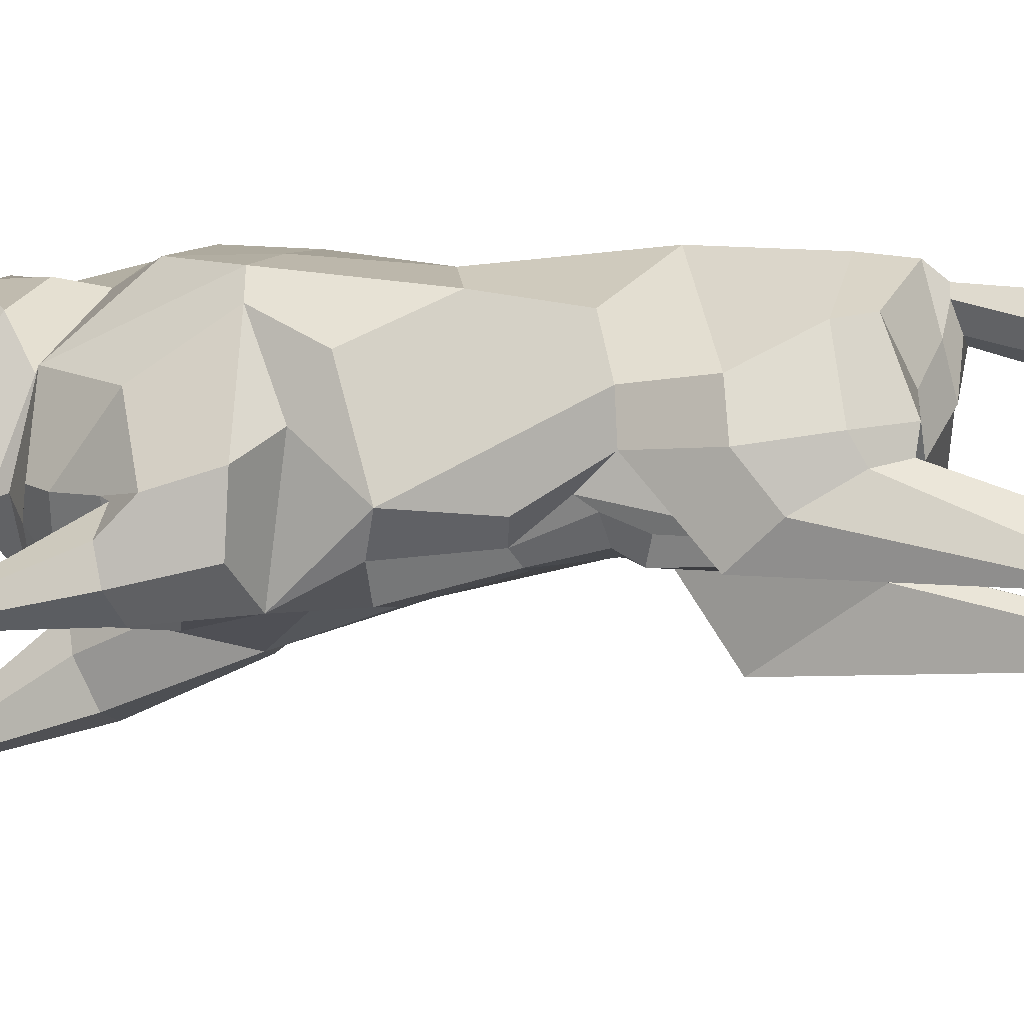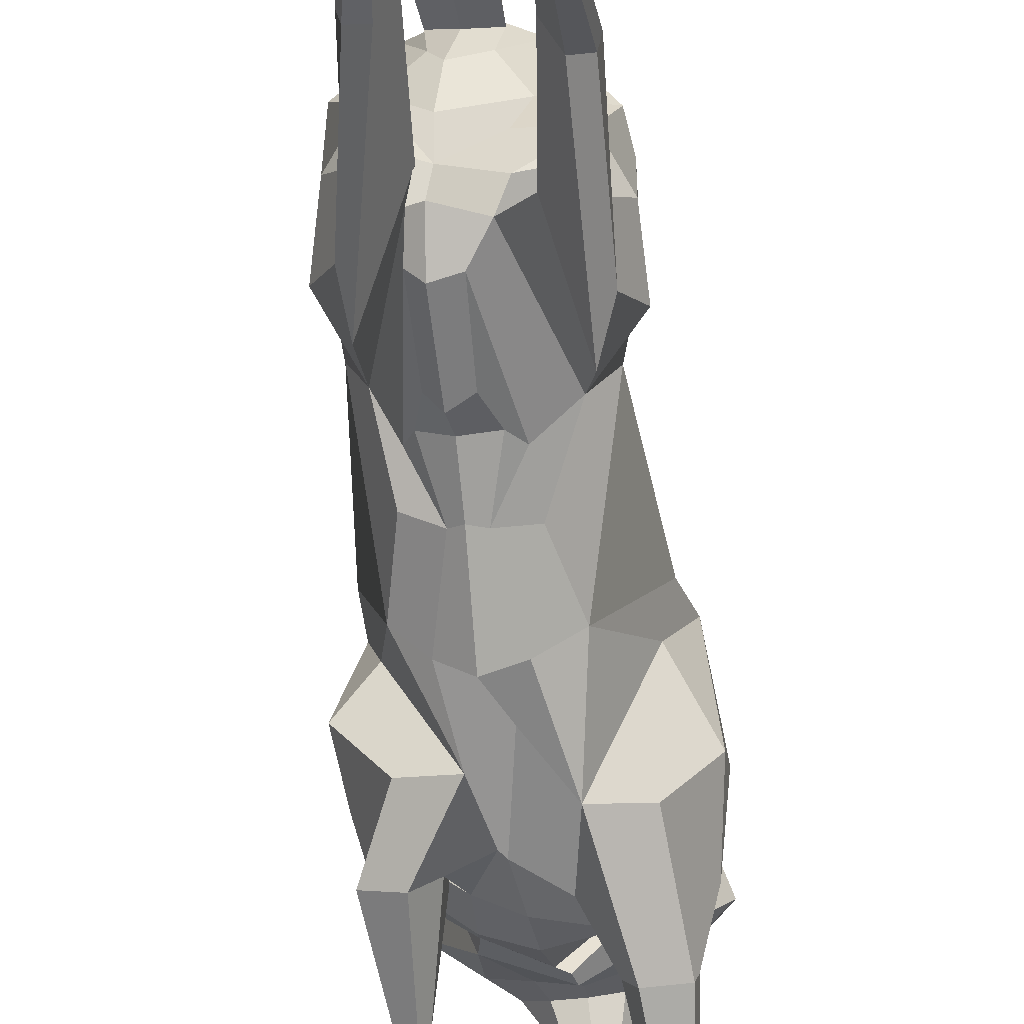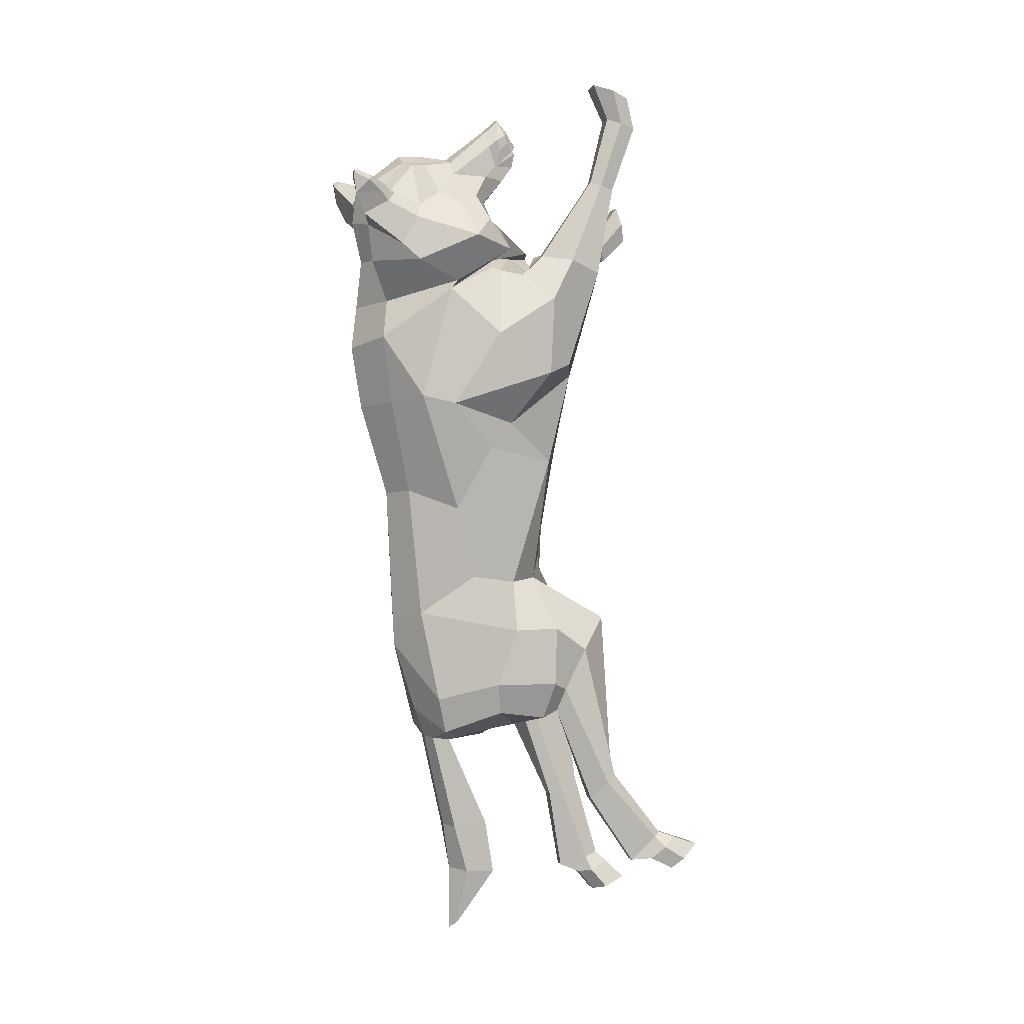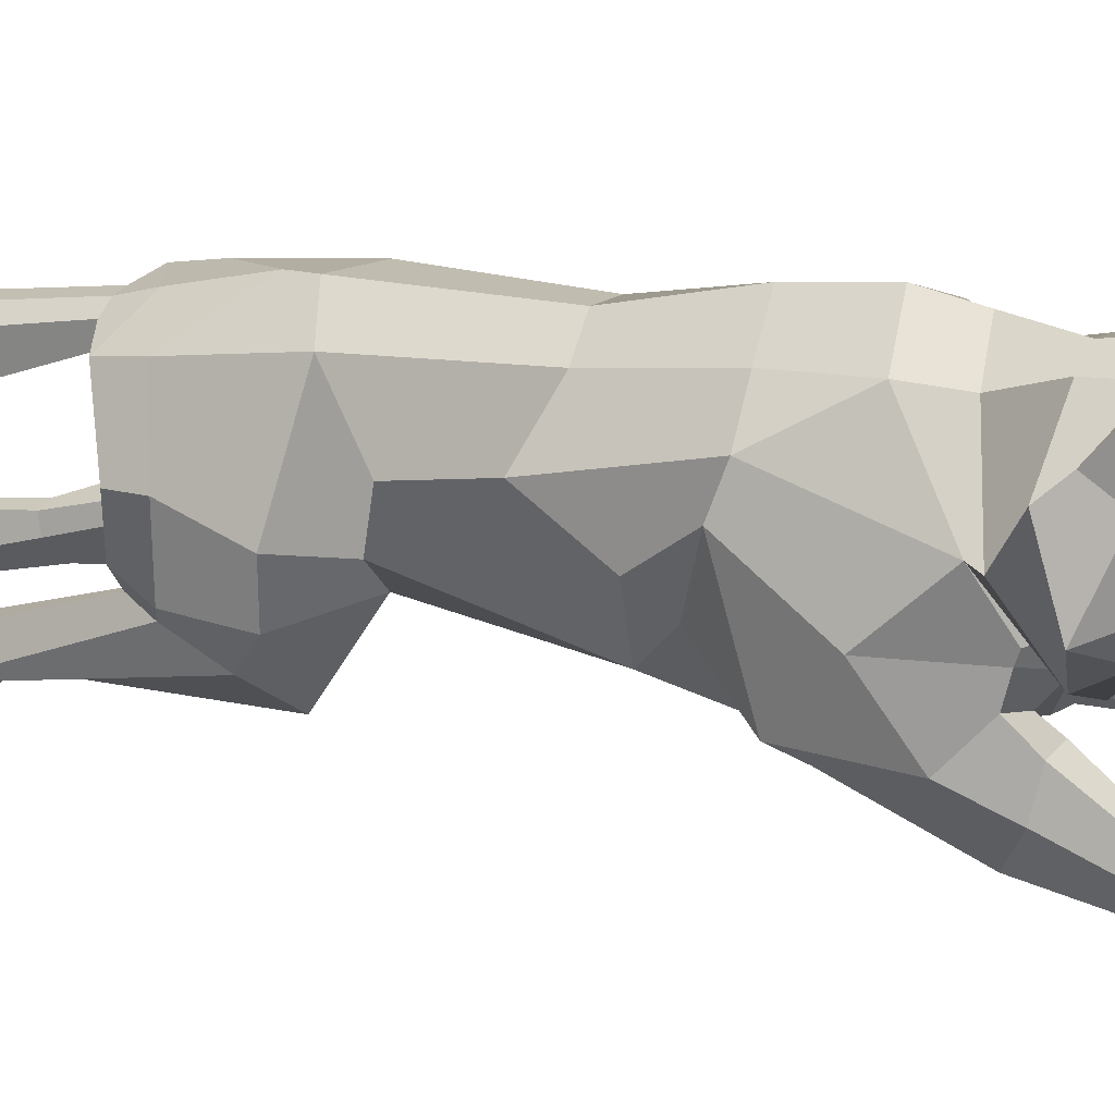
<metadata>
{"format":"obj","ext":"obj","renderer":"f3d","projection":"perspective","resolution":1024,"background":"white","views":[{"elev":-19.0,"azim":106.1,"up":"+Y"},{"elev":-65.2,"azim":-175.8,"up":"+Y"},{"elev":-0.3,"azim":-104.2,"up":"+Z"},{"elev":27.3,"azim":-67.3,"up":"+Y"}]}
</metadata>
<code>
g comp_wolf_rig:skinCluster1Set comp_wolf_rig:tweakSet1
v -1.132 66.63 -6.187
v -1.004 71 8.478
v -0.8394 65.39 -28.81
v -0.7896 65.22 -32.15
v 4.027 43.72 -45.74
v 3.06 48.75 -48.46
v 0.3069 61.41 -43.55
v 4.296 38.54 -19.18
v 4.104 37.57 -11.53
v 4.077 35.28 1.715
v -1.556 71.94 25.4
v -2.204 46.96 40.17
v 0.7443 38.39 30.92
v 4.32 41.81 -41.98
v 5.036 37.44 -40.44
v 1.527 36.31 26.15
v 1.224 37.11 7.548
v -2.854 72.83 39.65
v -3.293 72.24 45.36
v -2.629 48.76 41.39
v -3.852 50.42 56.16
v -3.659 64.99 51.24
v -2.866 50.2 43.62
v -3.156 47.04 47.84
v -3.992 48.03 58.35
v -3.295 45.6 49.86
v -3.655 44.95 54.56
v -3.437 47.65 51.33
v -3.356 45.37 50.68
v -3.574 45.11 53.51
v 4.915 36.35 -22.23
v -3.538 56.8 51.08
v -3.741 45.82 55.51
v 0.8035 59.63 -48.25
v 1.718 55.31 -48.98
v 1.985 55.98 -63.97
v 3.372 49.21 -63.49
v 2.433 54.83 -71.67
v 4.023 47.23 -72.37
v 2.737 54.75 -82.27
v 3.186 52.21 -79.45
v -3.834 46.33 56.62
v -0.9479 72.65 18.59
v -0.2992 41.78 34.84
v -2.317 71.24 33.07
v 5.468 35.2 -34.18
v -3.63 61.51 51.47
v -1.735 41.98 35.77
v 2.784 35.08 19.5
v 15 54.62 2.036
v 11.86 60.13 -8.553
v 11.64 57.13 -19.98
v 13.68 49.38 -22
v 11.73 41.38 -0.7505
v 12.25 64.38 10.88
v 15.41 53.17 20.61
v 6.501 64.24 -26.17
v 7.34 61.54 -40.95
v 13.66 43.46 -41.11
v 11.04 57.74 30.29
v 7.063 60.34 -46.57
v 9.818 40.18 -11.91
v 17.9 44.13 9.84
v 14.97 59.71 9.985
v 16.7 42.91 18.26
v 11.84 45.61 28.47
v 13.09 44.32 23.2
v 10.03 57.09 30.87
v 3.279 67.67 26.88
v 6.801 47.3 36.41
v 6.232 40.26 30
v 7.188 43.93 -45.19
v 9.732 45.1 -46.44
v 12.32 37.54 12.11
v 12.34 54.51 38.67
v 0.8565 70.95 39.56
v 7.664 63.76 41.21
v -0.2182 71.15 46.05
v 6.506 51.1 41.38
v 5.181 64.78 43.83
v 1.951 50.01 41.36
v 0.6464 50.61 48.49
v 1.061 56.39 48.66
v -1.679 50.39 56
v 0.2787 65.08 50.12
v 0.6455 50.8 44.09
v -0.8403 47.32 47.97
v 13.15 53.37 -39.87
v 8.952 48.13 -46.15
v -0.5898 48.66 50.41
v -2.428 48.17 58.1
v -1.26 45.61 50.33
v -0.7814 45.85 52.9
v -1.02 45.3 52.49
v 11.52 44.44 -21.65
v 6.473 38.43 24.8
v 6.346 39.97 -43.4
v 5.891 34.94 10.75
v 5.843 69.52 46.37
v 6.46 74.78 48.08
v 6.336 74.12 48.38
v 15.58 20.85 43.67
v 14.29 21.57 46.79
v 14.29 20.18 40.72
v 10.16 24.99 -76.64
v 9.049 21.81 -75.58
v 9.049 27.42 -77.45
v 10.53 21.56 46.75
v 10.53 20.18 40.72
v 6.037 21.81 -75.57
v 6.037 27.42 -77.45
v 6.817 39.26 -39.38
v 4.069 25.58 -76.83
v 0.8236 68.43 46.28
v 5.379 67.54 44.88
v 7.062 68.67 43.69
v 1.042 72.19 43.49
v -0.406 56.68 50.56
v 7.717 66.38 36.75
v 4.636 54.02 -47.66
v -0.6201 47.87 53.15
v -0.4826 46.72 54.31
v 13.13 48.88 6.532
v 3.37 59.52 -48.31
v 4.89 57.37 -48.51
v 5.108 55.77 -63.96
v 7.325 50.8 -63.27
v 5.96 53.55 -71.85
v 7.64 49.11 -71.97
v 4.148 54.13 -81.13
v 4.45 53.61 -80.33
v -0.5072 48.51 54.87
v -0.8562 47.19 55.67
v 2.057 63.81 49.68
v 2.392 67.81 45.21
v 6.491 71.93 47.57
v 7.066 72.59 46.98
v 6.007 72.61 41.4
v 3.673 36.62 19.41
v 9.53 20.85 43.64
v 6.785 68.62 20.85
v 6.523 45 33.16
v -2.111 46.4 56
v -1.928 45.89 54.83
v -2.104 44.93 53.73
v -2.272 48.57 50.26
v -1.983 45.06 52.79
v -2.259 45.45 50.85
v 5.108 73.6 48.12
v 3.186 69.47 44.18
v 6.623 69.87 45.08
v 6.906 74.14 44.7
v 5.206 74.63 47.16
v 15.47 42.35 -31.89
v 14.48 49.11 -31.29
v 13.26 53.51 -44.01
v 12.76 36.91 -35.74
v 11.66 40.74 -42.42
v 9.437 42.1 -45.84
v 5.807 40.93 -44.44
v 5.693 39.48 -42.86
v 11.65 32.93 -30.23
v 8.841 24.88 -72.66
v 6.153 24.91 -72.67
v 4.397 28.19 -73.77
v 6.139 30.04 -74.31
v 8.867 30.03 -74.31
v 9.835 27.14 -73.41
v 10.05 63.7 34.25
v 1.827 70.12 33.55
v 10.39 32.22 -58.44
v 9.914 30.61 -57.64
v 16.15 34.78 21.44
v 15.29 39.57 22.79
v 12.46 43.98 22.62
v 8.939 35.5 -60.1
v 14.28 35.71 36.52
v 13.21 36.69 37.38
v 14.11 34.16 35.35
v 8.783 27.87 -71.24
v 8.179 26.8 -70.87
v 8.511 33.29 -73.01
v 7.493 30.42 -57.56
v 7.858 42.07 22.52
v 6.54 35.44 -60.01
v 11.03 36.16 37.22
v 11.58 32.97 20.97
v 11.92 33.66 35.22
v 6.54 26.77 -70.86
v 6.784 33.29 -73.01
v 8.642 37.76 22.37
v 10.82 34.71 36.14
v 5.325 33.58 -59.08
v 5.463 28.96 -71.58
v 13.99 25.1 41.75
v 10.99 25.09 41.7
v 10.13 24.56 39.24
v 10.98 23.88 37
v 13.99 23.88 36.99
v 14.98 24.6 39.45
v -0.5434 49.91 53.64
v 8.965 41.93 -17.15
v 7.264 36.7 -35.05
v -1.378 61.48 50.37
v 0.8516 61.39 49.92
v 4.577 59.58 45.47
v 5.202 55.7 43.73
v 3.452 52.89 45.19
v 6.752 38.58 -23.33
v 7.801 40.58 -19.06
v 5.704 67.98 9.688
v 4.5 65.43 -5.662
v 5.731 38.87 -10.64
v 7.93 38.09 1.186
v 6.379 47.94 34.62
v 10.73 46.98 31.18
v -13.39 51.06 1.296
v -11.24 56.28 -8.91
v -9.635 53.08 -20.46
v -9.97 46.34 -21.36
v -5.635 38.87 -0.6162
v -13.5 62.64 9.828
v -17.27 50.38 20.2
v -6.855 61.71 -26.6
v -6.33 58.47 -41.44
v -12.02 39.5 -38.69
v -14.05 57.96 27.75
v -5.611 57.18 -47.07
v -2.478 39.47 -10.23
v -16.67 41.53 13.79
v -15.45 57.64 8.546
v -15.61 40.64 26.45
v -11.94 48.99 31.25
v -12.39 45.29 30.57
v -13.54 56.81 29.15
v -6.585 67.55 26.15
v -10.9 47.09 35.11
v -5.503 46.26 34.23
v -2.121 41.04 -44.83
v -8.972 40.76 -44.66
v -10.64 36.66 15.75
v -17.23 54.12 36.35
v -6.557 70.74 38.95
v -13.21 63.49 39.57
v -6.409 71.07 45.57
v -11.77 50.87 39.96
v -10.1 62.57 42.09
v -7.2 49.9 40.66
v -7.104 50.51 47.88
v -7.692 56.27 47.98
v -5.973 50.33 55.67
v -7.374 64.98 49.52
v -6.423 50.7 43.53
v -5.469 47.26 47.61
v -12.19 49.49 -38.6
v -4.186 44.83 -46.11
v -6.132 48.58 49.98
v -5.501 48.13 57.86
v -5.376 45.55 50
v -6.257 45.78 52.47
v -5.943 45.23 52.11
v -6.665 42.02 -20.7
v -5.237 41.94 31.16
v -2.048 36.93 -42.42
v -3.957 34.76 14.32
v -12.43 69.17 44.9
v -13.76 74.4 46.47
v -13.67 73.75 46.78
v -13.55 29.7 62.42
v -12.26 32.75 63.43
v -12.26 26.84 61.46
v -9.892 15.64 -69.74
v -8.777 13.18 -67.46
v -8.777 17.52 -71.48
v -8.507 32.7 63.42
v -8.507 26.84 61.46
v -5.766 13.18 -67.46
v -5.766 17.52 -71.47
v -0.3736 37.03 -38.8
v -3.798 16.09 -70.15
v -7.506 68.21 45.6
v -11.76 67.2 43.51
v -12.51 68.39 42.15
v -7.387 71.99 42.81
v -6.547 56.6 50.08
v -12.79 66 35.11
v -1.078 52.22 -47.92
v -6.509 47.79 52.69
v -6.795 46.63 53.82
v -11.83 47.17 5.517
v -1.504 58.51 -48.44
v -2.081 55.82 -48.73
v -0.7954 54.55 -64.12
v -0.8904 49.1 -63.49
v -0.2844 52.26 -72.02
v -0.05754 47.52 -72.18
v 1.632 53.6 -81.2
v 1.516 53 -80.41
v -6.905 48.42 54.37
v -6.65 47.12 55.22
v -9.029 63.66 48.81
v -8.871 67.55 44.3
v -13.59 71.21 45.87
v -14.09 71.86 45.2
v -11.9 72.26 39.96
v -2.688 37.79 25.25
v -7.508 29.68 62.41
v -8.759 68.49 19.94
v -7.453 50.29 33.92
v -5.441 46.36 55.74
v -5.426 45.84 54.56
v -5.055 44.89 53.49
v -4.446 48.55 50.09
v -5.032 45.02 52.55
v -4.468 45.42 50.68
v -12.4 73.26 46.71
v -9.469 69.21 43.16
v -13.01 69.49 43.51
v -13.42 73.87 43.11
v -12.38 74.28 45.75
v -12.52 39.35 -29.25
v -12.03 46.18 -29.51
v -11.37 48.89 -43.42
v -9.9 33.6 -33.03
v -9.963 37.08 -39.8
v -8.322 38.22 -43.53
v -4.457 37.46 -42.56
v -4.024 36.15 -40.96
v -7.779 30.06 -27.65
v -8.57 17.18 -66.06
v -5.882 17.2 -66.08
v -4.125 19.74 -68.43
v -5.868 21.2 -69.69
v -8.596 21.19 -69.68
v -9.564 18.93 -67.68
v -14.51 63.38 32.33
v -6.454 70.01 32.9
v -10.08 29.54 -56
v -9.525 28.21 -54.75
v -12.66 32.13 31.31
v -13.19 36.75 33.29
v -11.61 41.69 33.96
v -8.796 32.3 -58.67
v -12.36 31.48 46.39
v -11.55 33.11 46.96
v -11.81 29.36 45.63
v -8.512 20.48 -66
v -7.908 19.67 -65.22
v -8.24 24.7 -69.84
v -7.099 28.11 -54.72
v -6.671 41.01 34.19
v -6.377 32.28 -58.71
v -9.269 32.93 46.9
v -7.752 31.59 31.18
v -9.524 29.21 45.6
v -6.269 19.64 -65.2
v -6.513 24.7 -69.84
v -6.29 36.7 33.46
v -8.699 30.95 46.22
v -5.07 30.75 -57.28
v -5.192 21.34 -66.76
v -11.97 30.28 57.8
v -8.964 30.22 57.78
v -8.107 27.85 56.96
v -8.962 25.58 56.36
v -11.97 25.57 56.37
v -12.96 28.04 57.03
v -6.713 49.82 53.15
v -1.702 39.91 -17.39
v 2.201 35.43 -34.91
v -5.683 61.43 50.03
v -7.813 61.27 49.24
v -10.75 59.38 44.27
v -10.99 55.48 42.46
v -9.421 52.72 44.18
v 2.176 37.62 -23.38
v 0.2302 39.07 -19.25
v -7.582 66.95 9.18
v -6.082 63.66 -5.826
v 2.062 38.19 -10.71
v -0.4986 36.64 1.041
v -9.164 49.94 33.29
v -11.82 50.6 31.7
g comp_wolf_rig:wolf_body comp_wolf_rig:wolf
f 50 51 52 53 54
f 95 53 155 154
f 57 52 51 212
f 57 58 88 155
f 56 60 55 64
f 88 58 61 156
f 172 157 158 171
f 123 63 64
f 63 65 56 64
f 56 65 67 66
f 56 66 216 60
f 60 141 55
f 60 215 70 68
f 74 173 174 65 63
f 65 174 175 67
f 156 73 59 88
f 158 159 176 171
f 179 177 174 173
f 180 181 172 171
f 71 66 67 96
f 68 169 170 69
f 83 207 208 82
f 81 79 70
f 205 118 204
f 82 208 86 87
f 155 88 59 154
f 51 55 211 212
f 58 57 3 4
f 141 211 55
f 4 7 61 58
f 62 213 214 54
f 70 215 48 12
f 5 14 72 89
f 71 96 16 13
f 54 214 98
f 69 170 45 11
f 76 78 19 18
f 81 70 12 20
f 204 118 32 47
f 86 81 20 23
f 87 86 23 24
f 78 85 22 19
f 61 120 89 156
f 201 132 91 84
f 90 82 87 92
f 84 91 25 21
f 87 24 26 92
f 91 132 133
f 91 143 42 25
f 67 175 184 96
f 159 160 185 176
f 188 179 173 187
f 172 181 189 183
f 98 187 173 74
f 192 188 187 191
f 139 191 187 98
f 160 161 193 185
f 119 77 116 138
f 115 116 77 80
f 80 134 135 115
f 117 114 78 76
f 139 98 17 49
f 203 46 31 209
f 145 146 28 27
f 148 92 26 29
f 146 147 30 28
f 147 148 29 30
f 178 177 200 195
f 177 179 199 200
f 181 180 168 163
f 180 182 167 168
f 186 178 195 196
f 179 188 198 199
f 189 181 163 164
f 182 190 166 167
f 188 192 197 198
f 190 194 165 166
f 202 203 209 210
f 161 162 183 193
f 183 189 194 193
f 194 189 164 165
f 206 207 83
f 54 98 123
f 140 102 104 109
f 110 106 105 107 111 113
f 115 135 150 99
f 115 99 151 116
f 138 116 151 152
f 153 149 114 117
f 32 118 84 21
f 68 70 75 169
f 131 130 40 41
f 122 121 90 93
f 33 144 145 27
f 98 74 63 123
f 120 61 124 125
f 61 7 34 124
f 6 120 125 35
f 125 124 126 127
f 124 34 36 126
f 37 35 125 127
f 213 210 8 9
f 54 53 95 62
f 53 52 57 155
f 127 126 128 129
f 126 36 38 128
f 37 127 129 39
f 129 128 130 131
f 128 38 40 130
f 41 39 129 131
f 132 201 90 121
f 133 132 121 122
f 42 143 144 33
f 135 134 85 114
f 150 135 114 149
f 136 101 100 137
f 117 138 152 153
f 117 76 119 138
f 96 139 49 16
f 96 184 191 139
f 197 192 186 196
f 205 206 83 118
f 108 103 102 140
f 177 178 175 174
f 175 178 186 184
f 184 186 192 191
f 60 68 69 141
f 142 71 13 44
f 194 190 185 193
f 185 190 182 176
f 176 182 180 171
f 55 51 50 64
f 54 123 64 50
f 91 133 143
f 144 143 133 122
f 145 144 122 93
f 93 90 146 145
f 90 94 147 146
f 94 92 148 147
f 90 92 94
f 136 150 101
f 99 150 136
f 151 99 136 137
f 100 152 137
f 183 162 157 172
f 89 72 73 156
f 95 154 157 162
f 154 59 158 157
f 59 73 159 158
f 160 159 73 97
f 161 160 97 112
f 162 161 112 95
f 110 164 163 106
f 113 165 164 110
f 111 166 165 113
f 107 167 166 111
f 105 168 167 107
f 106 163 168 105
f 5 89 120 6
f 169 75 77 119
f 170 169 119 76
f 45 170 76 18
f 108 196 195 103
f 140 197 196 108
f 109 198 197 140
f 104 199 198 109
f 102 200 199 104
f 103 195 200 102
f 153 100 101 149
f 83 201 84 118
f 90 201 83 82
f 202 213 62 95
f 95 112 203 202
f 112 15 46 203
f 70 79 75
f 85 204 47 22
f 134 205 204 85
f 134 80 206 205
f 80 77 75 207 206
f 208 207 75 79
f 86 208 79 81
f 210 209 31 8
f 43 141 69 11
f 43 2 211 141
f 212 211 2 1
f 57 212 1 3
f 214 213 9 10
f 98 214 10 17
f 202 210 213
f 142 216 66 71
f 48 215 142 44
f 142 215 60 216
f 137 152 151
f 153 152 100
f 101 150 149
f 15 112 97 14
f 73 72 14 97
f 78 114 85
f 217 221 220 219 218
f 262 321 322 220
f 224 379 218 219
f 224 322 255 225
f 223 231 222 227
f 255 323 228 225
f 339 338 325 324
f 290 231 230
f 230 231 223 232
f 223 233 234 232
f 223 227 383 233
f 227 222 308
f 227 235 237 382
f 241 230 232 341 340
f 232 234 342 341
f 323 255 226 240
f 325 338 343 326
f 344 341 342 345
f 347 338 339 348
f 238 263 234 233
f 235 236 337 336
f 250 249 375 374
f 248 237 246
f 372 371 285
f 249 254 253 375
f 322 321 226 255
f 218 379 378 222
f 225 4 3 224
f 308 222 378
f 4 225 228 7
f 229 221 381 380
f 237 12 48 382
f 5 256 239 14
f 238 13 16 263
f 221 265 381
f 236 11 45 337
f 243 18 19 245
f 248 20 12 237
f 371 47 32 285
f 253 23 20 248
f 254 24 23 253
f 245 19 22 252
f 228 323 256 287
f 368 251 258 299
f 257 259 254 249
f 251 21 25 258
f 254 259 26 24
f 258 300 299
f 258 25 42 310
f 234 263 351 342
f 326 343 352 327
f 342 351 353 345
f 339 350 356 348
f 265 241 340 354
f 306 265 354 358
f 327 352 360 328
f 286 305 283 244
f 282 247 244 283
f 247 282 302 301
f 284 243 245 281
f 306 49 17 265
f 370 376 31 46
f 312 27 28 313
f 315 29 26 259
f 313 28 30 314
f 314 30 29 315
f 345 362 367 344
f 344 367 366 346
f 348 330 335 347
f 347 335 334 349
f 353 363 362 345
f 346 366 365 355
f 356 331 330 348
f 349 334 333 357
f 355 365 364 359
f 357 333 332 361
f 369 377 376 370
f 328 360 350 329
f 350 360 361 356
f 361 332 331 356
f 373 250 374
f 221 290 265
f 307 276 271 269
f 277 280 278 274 272 273
f 282 266 317 302
f 282 283 318 266
f 305 319 318 283
f 320 284 281 316
f 32 21 251 285
f 235 336 242 237
f 298 41 40 297
f 289 260 257 288
f 33 27 312 311
f 265 290 230 241
f 287 292 291 228
f 228 291 34 7
f 6 35 292 287
f 292 294 293 291
f 291 293 36 34
f 37 294 292 35
f 380 9 8 377
f 221 229 262 220
f 220 322 224 219
f 294 296 295 293
f 293 295 38 36
f 37 39 296 294
f 296 298 297 295
f 295 297 40 38
f 41 298 296 39
f 299 288 257 368
f 300 289 288 299
f 42 33 311 310
f 302 281 252 301
f 317 316 281 302
f 303 304 267 268
f 284 320 319 305
f 284 305 286 243
f 263 16 49 306
f 263 306 358 351
f 351 358 359 353
f 364 363 353 359
f 372 285 250 373
f 275 307 269 270
f 227 308 236 235
f 309 44 13 238
f 361 360 352 357
f 352 343 349 357
f 343 338 347 349
f 222 231 217 218
f 221 217 231 290
f 258 310 300
f 311 289 300 310
f 312 260 289 311
f 260 312 313 257
f 257 313 314 261
f 261 314 315 259
f 257 261 259
f 303 268 317
f 266 303 317
f 318 304 303 266
f 267 304 319
f 350 339 324 329
f 256 323 240 239
f 346 340 341 344
f 355 354 340 346
f 359 358 354 355
f 262 329 324 321
f 321 324 325 226
f 226 325 326 240
f 327 264 240 326
f 328 279 264 327
f 329 262 279 328
f 277 273 330 331
f 280 277 331 332
f 278 280 332 333
f 274 278 333 334
f 272 274 334 335
f 273 272 335 330
f 5 6 287 256
f 336 286 244 242
f 337 243 286 336
f 45 18 243 337
f 275 270 362 363
f 307 275 363 364
f 276 307 364 365
f 271 276 365 366
f 269 271 366 367
f 270 269 367 362
f 320 316 268 267
f 250 285 251 368
f 257 249 250 368
f 369 262 229 380
f 262 369 370 279
f 279 370 46 15
f 237 242 246
f 252 22 47 371
f 301 252 371 372
f 301 372 373 247
f 247 373 374 242 244
f 375 246 242 374
f 253 248 246 375
f 377 8 31 376
f 43 11 236 308
f 43 308 378 2
f 379 1 2 378
f 224 3 1 379
f 381 10 9 380
f 265 17 10 381
f 369 380 377
f 309 238 233 383
f 48 44 309 382
f 309 383 227 382
f 304 318 319
f 320 267 319
f 268 316 317
f 15 14 264 279
f 240 264 14 239
f 245 252 281

</code>
